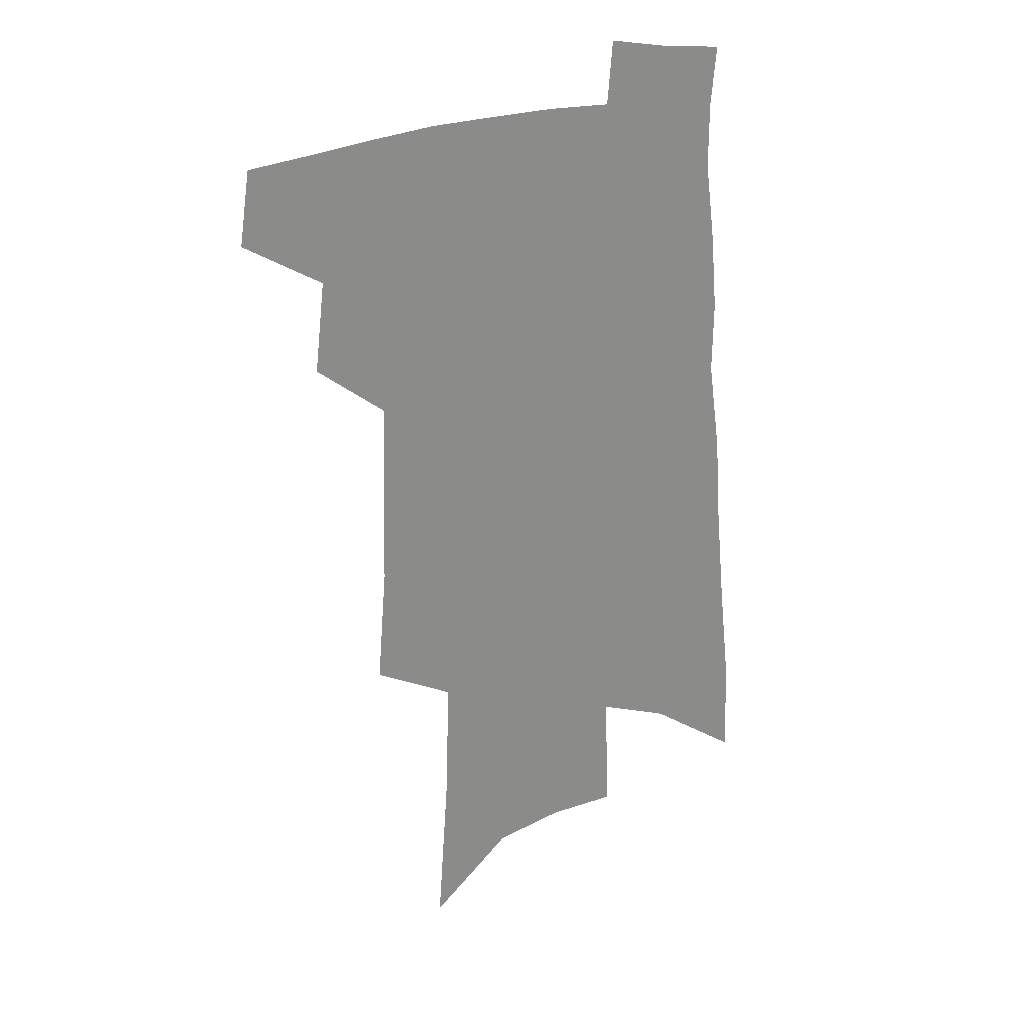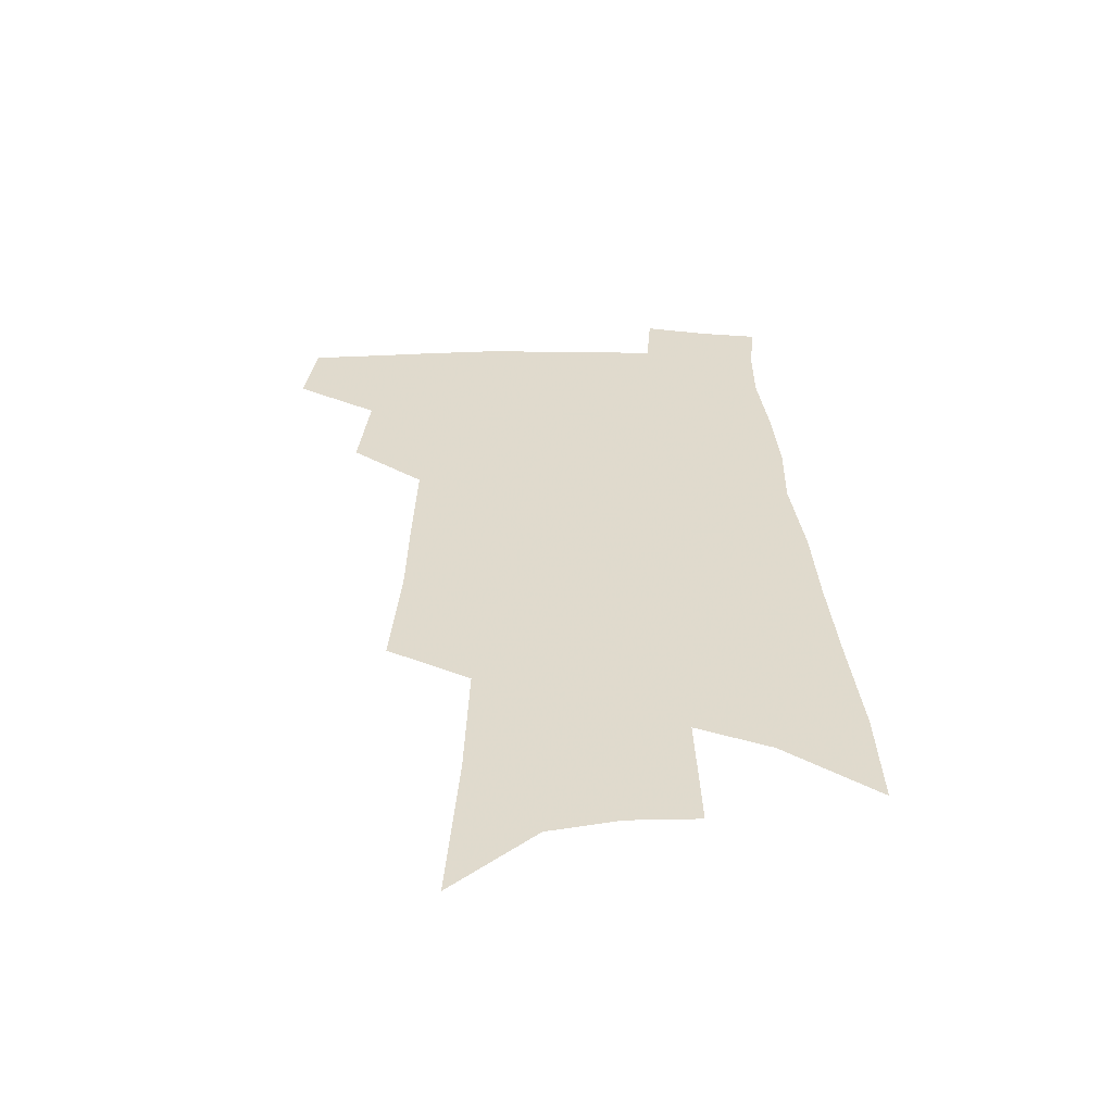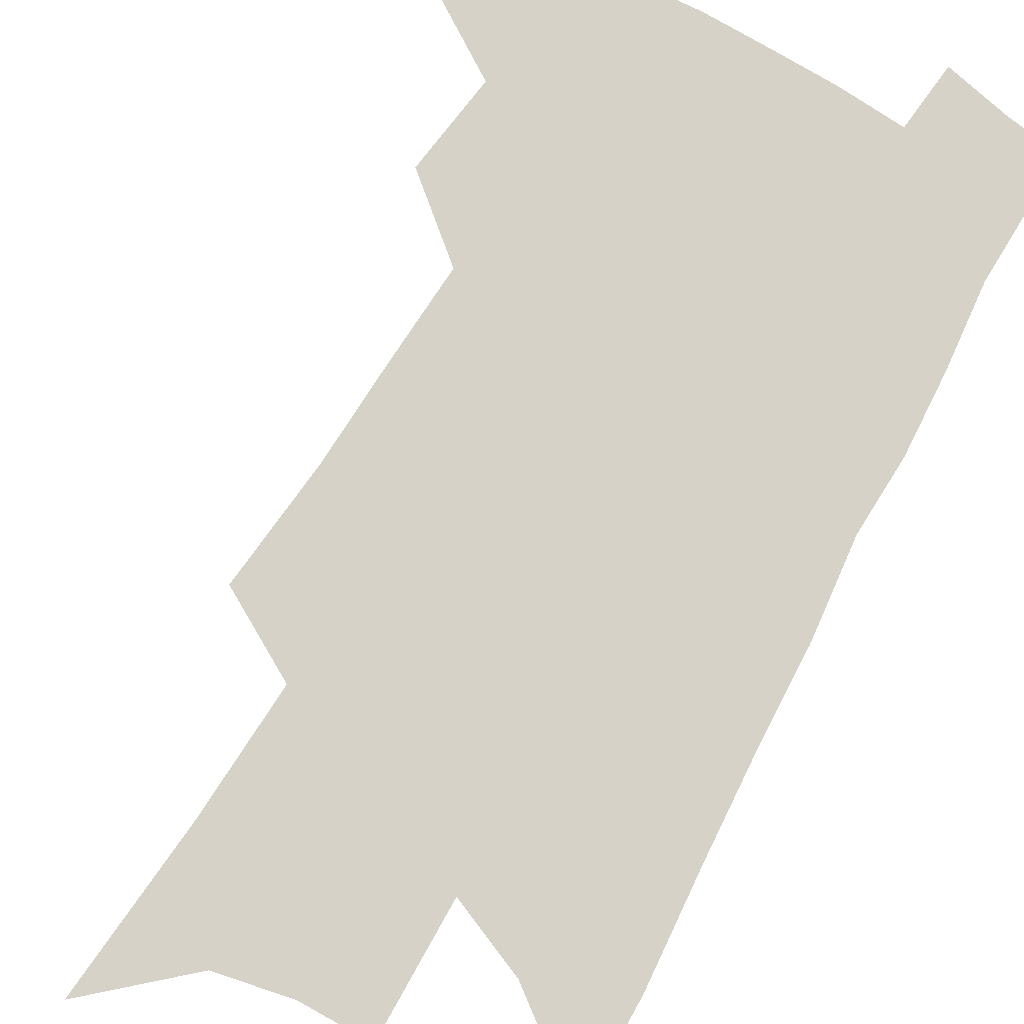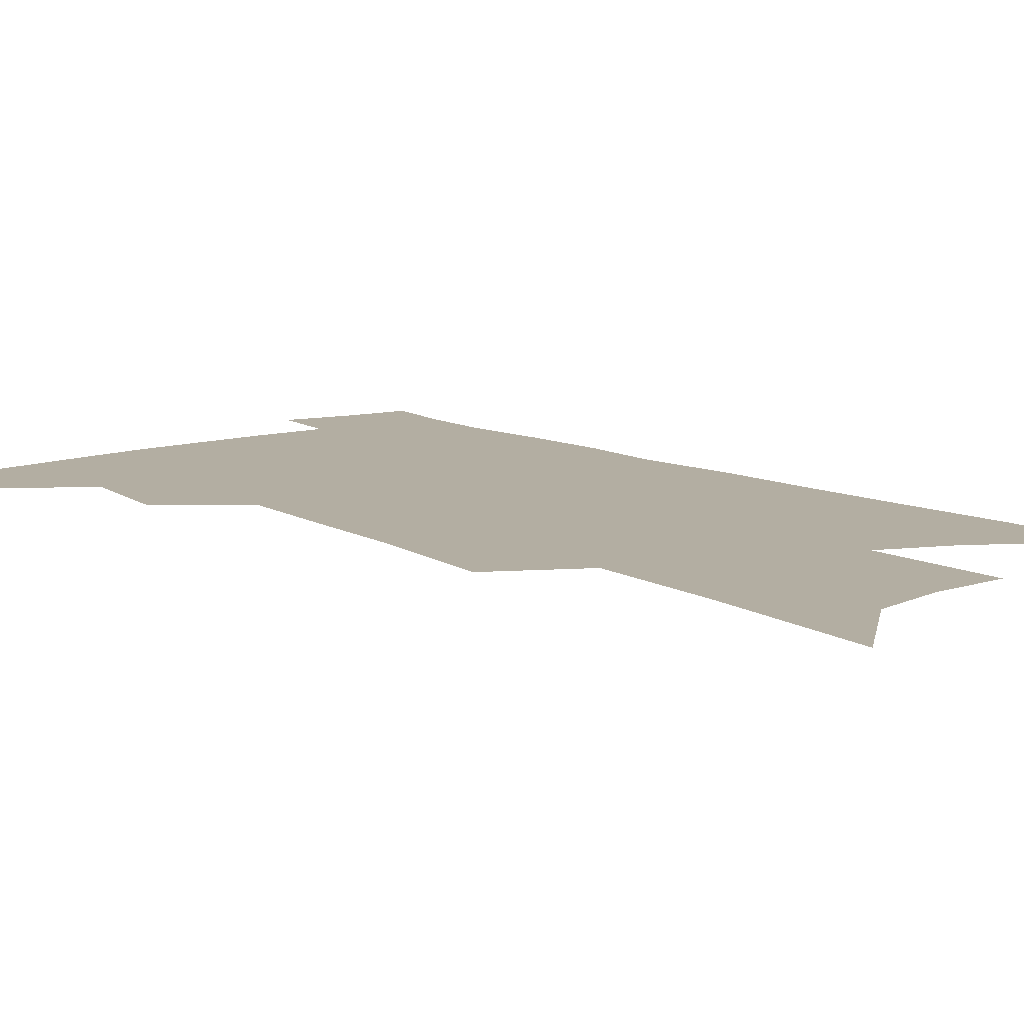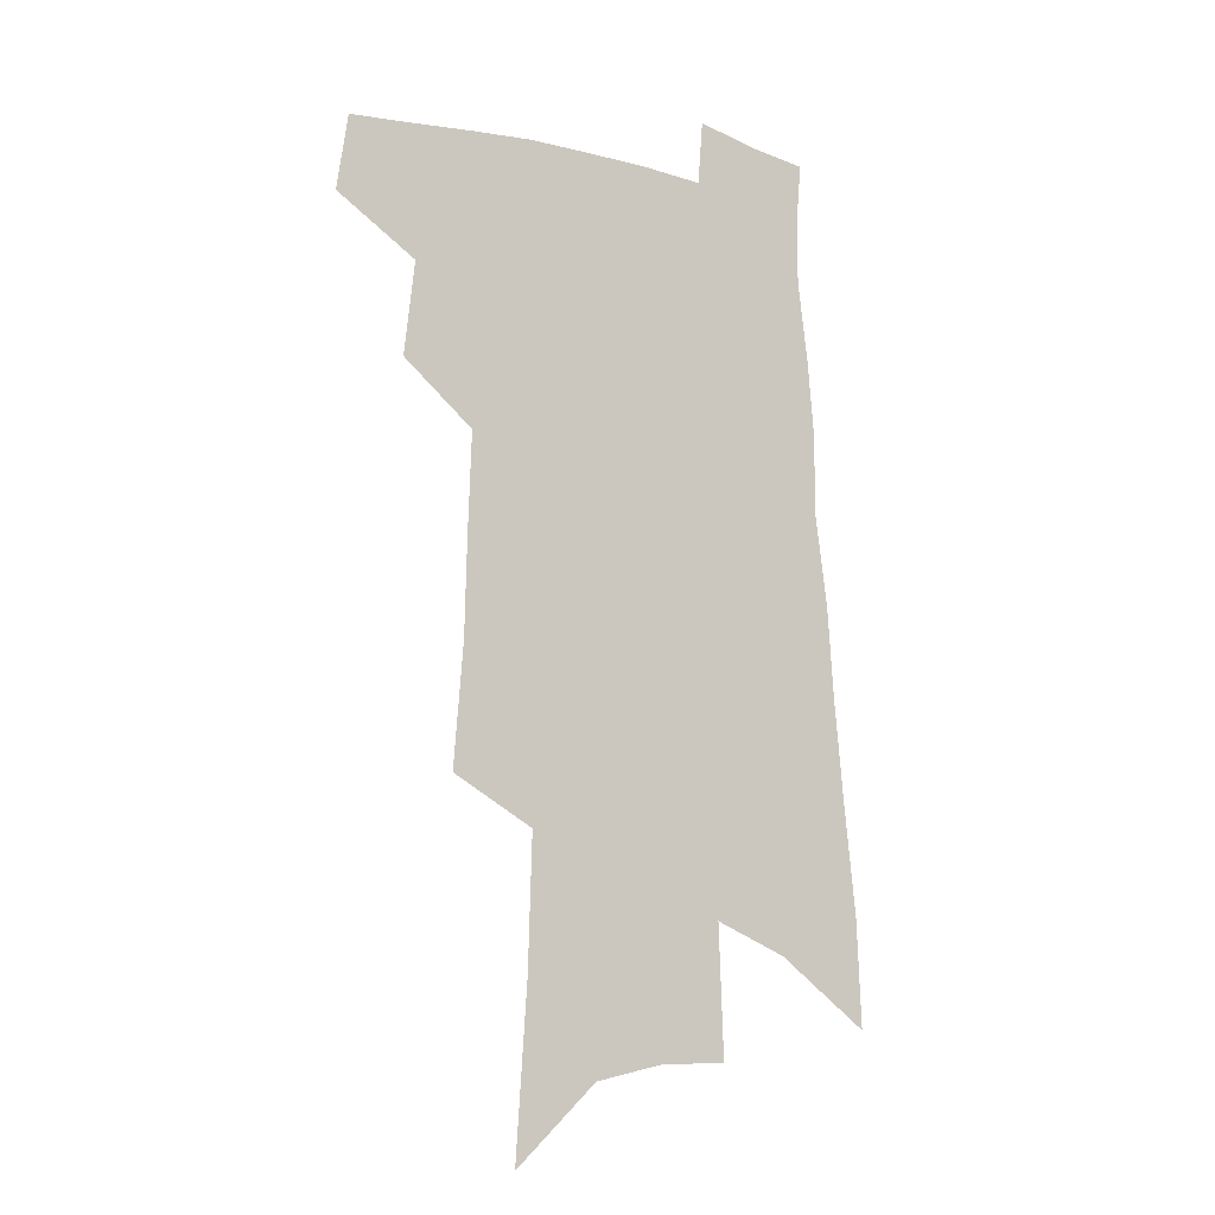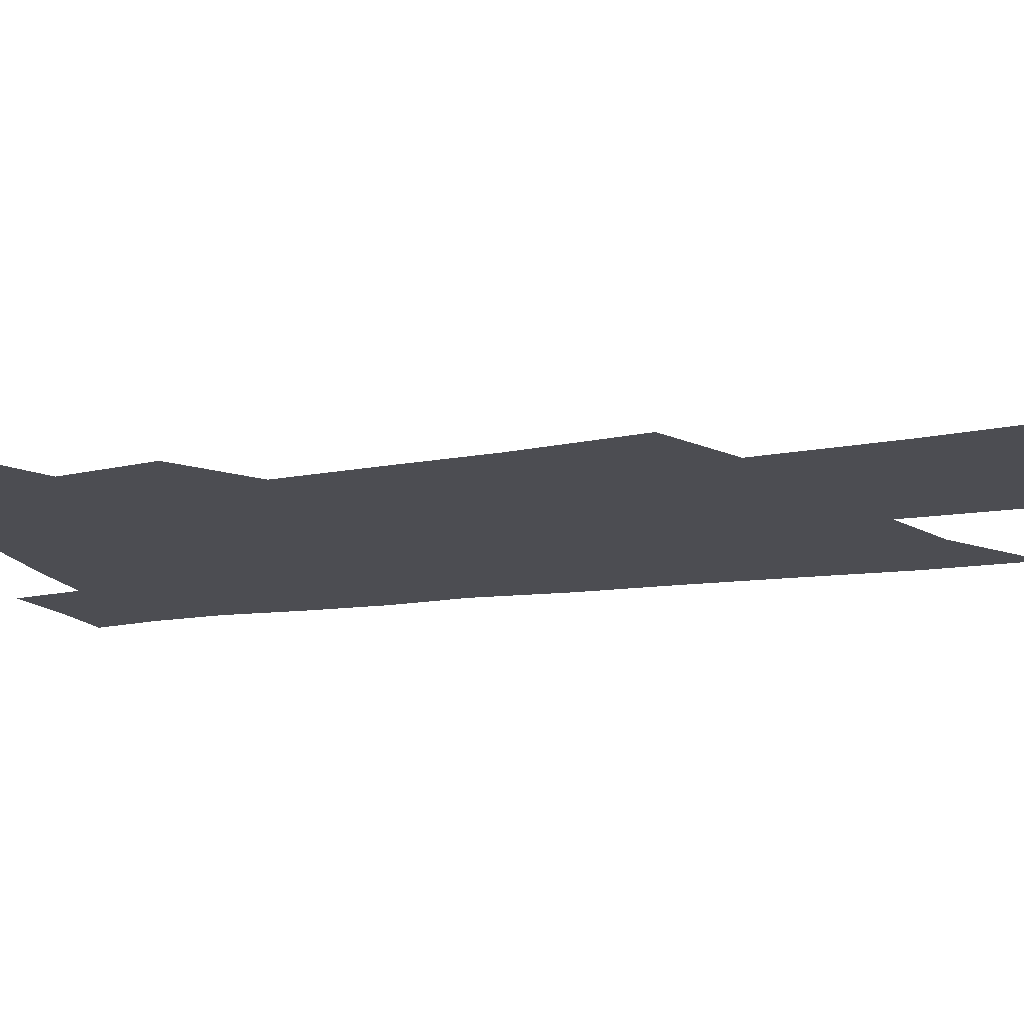
<metadata>
{"format":"obj","ext":"obj","renderer":"f3d","projection":"perspective","resolution":1024,"background":"white","views":[{"elev":26.6,"azim":-24.7,"up":"+Y"},{"elev":-57.2,"azim":-0.7,"up":"+Y"},{"elev":78.5,"azim":31.4,"up":"+Z"},{"elev":10.8,"azim":-37.0,"up":"+Z"},{"elev":-12.7,"azim":-32.8,"up":"+Y"},{"elev":-16.3,"azim":-70.6,"up":"+Z"}]}
</metadata>
<code>
v 504.2 441.1 0
v 508.3 469.3 0
v 530.8 387.8 0
v 534.7 422.6 0
v 534.3 448.1 0
v 532.3 471.7 0
v 551.9 249.2 0
v 555.4 294.4 0
v 556.3 331.1 0
v 557.5 366.6 0
v 557.1 395.8 0
v 559.6 426.7 0
v 558.7 450.7 0
v 555.9 474.4 0
v 576.7 122.4 0
v 580.9 184.7 0
v 582.3 232.9 0
v 582.7 274.5 0
v 583.3 312.5 0
v 582.9 345 0
v 583 376.1 0
v 583.6 405.1 0
v 583.3 429.8 0
v 583 452.9 0
v 580 476.8 0
v 607.5 151 0
v 608.4 204.3 0
v 607.4 244.1 0
v 607.2 285.3 0
v 606.5 318.5 0
v 605.9 350.2 0
v 605.7 379.7 0
v 605.9 407.6 0
v 605.7 430.9 0
v 605.5 454.2 0
v 604.6 477.3 0
v 633.5 157 0
v 632.7 210.5 0
v 631.2 250.4 0
v 630.1 285.5 0
v 629 321.2 0
v 628.2 352.6 0
v 627.7 381.7 0
v 627.6 408.2 0
v 627.8 431.6 0
v 628.2 454.8 0
v 628 477.6 0
v 659.2 158.1 0
v 657.4 206.2 0
v 655.2 247.9 0
v 653.1 285.6 0
v 651.8 318.1 0
v 650.7 350.2 0
v 649.8 379.3 0
v 649.4 406.3 0
v 649.7 430.8 0
v 650.3 454.4 0
v 651.7 476.6 0
v 653.6 500.8 0
v 685 195.4 0
v 681.7 237.5 0
v 678.6 276.3 0
v 675.5 312.6 0
v 675.7 341.9 0
v 673.4 373.5 0
v 672.6 401.2 0
v 672.2 427.6 0
v 672.1 452.6 0
v 673.7 474.7 0
v 677 496.3 0
v 719.6 170.7 0
v 717.9 210.4 0
v 713.5 251.9 0
v 710 289.7 0
v 707.6 323.6 0
v 702.9 359.2 0
v 703.2 387 0
v 700.8 416.5 0
v 697 446.7 0
v 696.9 471.2 0
v 699 493.8 0
f 4 5 1
f 1 5 2
f 5 6 2
f 10 11 3
f 3 11 4
f 11 12 4
f 4 12 5
f 12 13 5
f 5 13 6
f 13 14 6
f 17 18 7
f 7 18 8
f 18 19 8
f 8 19 9
f 19 20 9
f 9 20 10
f 20 21 10
f 10 21 11
f 21 22 11
f 11 22 12
f 22 23 12
f 12 23 13
f 23 24 13
f 13 24 14
f 24 25 14
f 15 26 16
f 26 27 16
f 16 27 17
f 27 28 17
f 17 28 18
f 28 29 18
f 18 29 19
f 29 30 19
f 19 30 20
f 30 31 20
f 20 31 21
f 31 32 21
f 21 32 22
f 32 33 22
f 22 33 23
f 33 34 23
f 23 34 24
f 34 35 24
f 24 35 25
f 35 36 25
f 26 37 27
f 37 38 27
f 27 38 28
f 38 39 28
f 28 39 29
f 39 40 29
f 29 40 30
f 40 41 30
f 30 41 31
f 41 42 31
f 31 42 32
f 42 43 32
f 32 43 33
f 43 44 33
f 33 44 34
f 44 45 34
f 34 45 35
f 45 46 35
f 35 46 36
f 46 47 36
f 37 48 38
f 48 49 38
f 38 49 39
f 49 50 39
f 39 50 40
f 50 51 40
f 40 51 41
f 51 52 41
f 41 52 42
f 52 53 42
f 42 53 43
f 53 54 43
f 43 54 44
f 54 55 44
f 44 55 45
f 55 56 45
f 45 56 46
f 56 57 46
f 46 57 47
f 57 58 47
f 49 60 50
f 60 61 50
f 50 61 51
f 61 62 51
f 51 62 52
f 62 63 52
f 52 63 53
f 63 64 53
f 53 64 54
f 64 65 54
f 54 65 55
f 65 66 55
f 55 66 56
f 66 67 56
f 56 67 57
f 67 68 57
f 57 68 58
f 68 69 58
f 58 69 59
f 69 70 59
f 60 71 61
f 71 72 61
f 61 72 62
f 72 73 62
f 62 73 63
f 73 74 63
f 63 74 64
f 74 75 64
f 64 75 65
f 75 76 65
f 65 76 66
f 76 77 66
f 66 77 67
f 77 78 67
f 67 78 68
f 78 79 68
f 68 79 69
f 79 80 69
f 69 80 70
f 80 81 70

</code>
